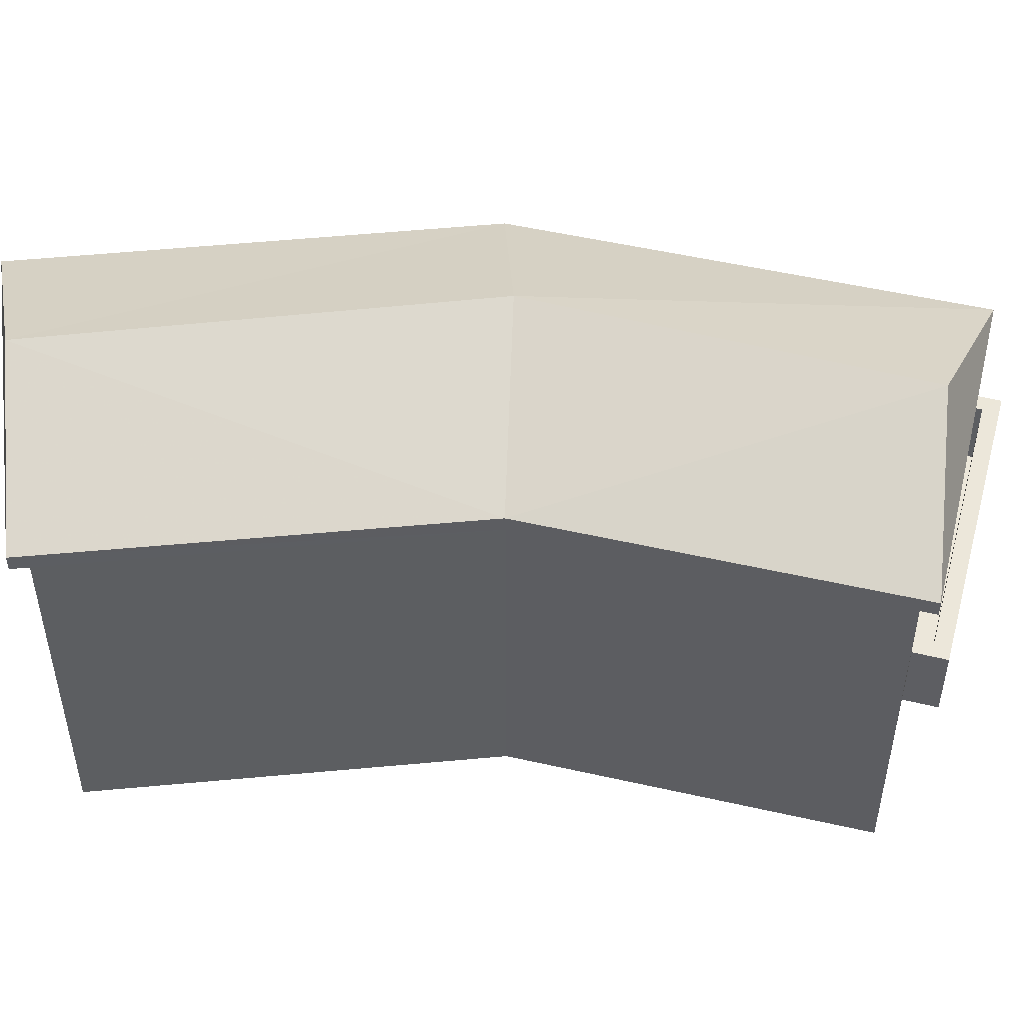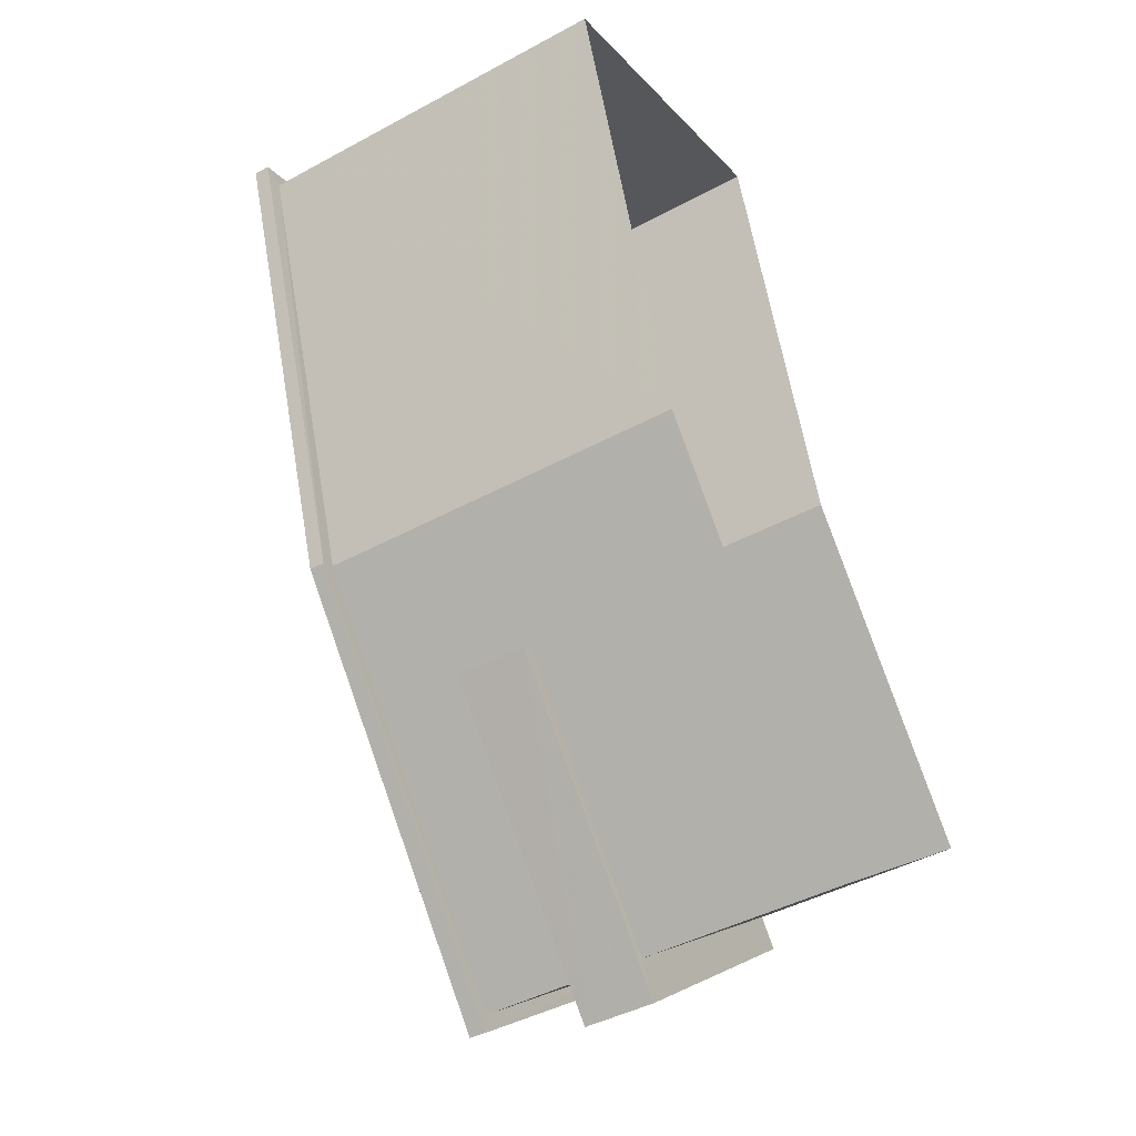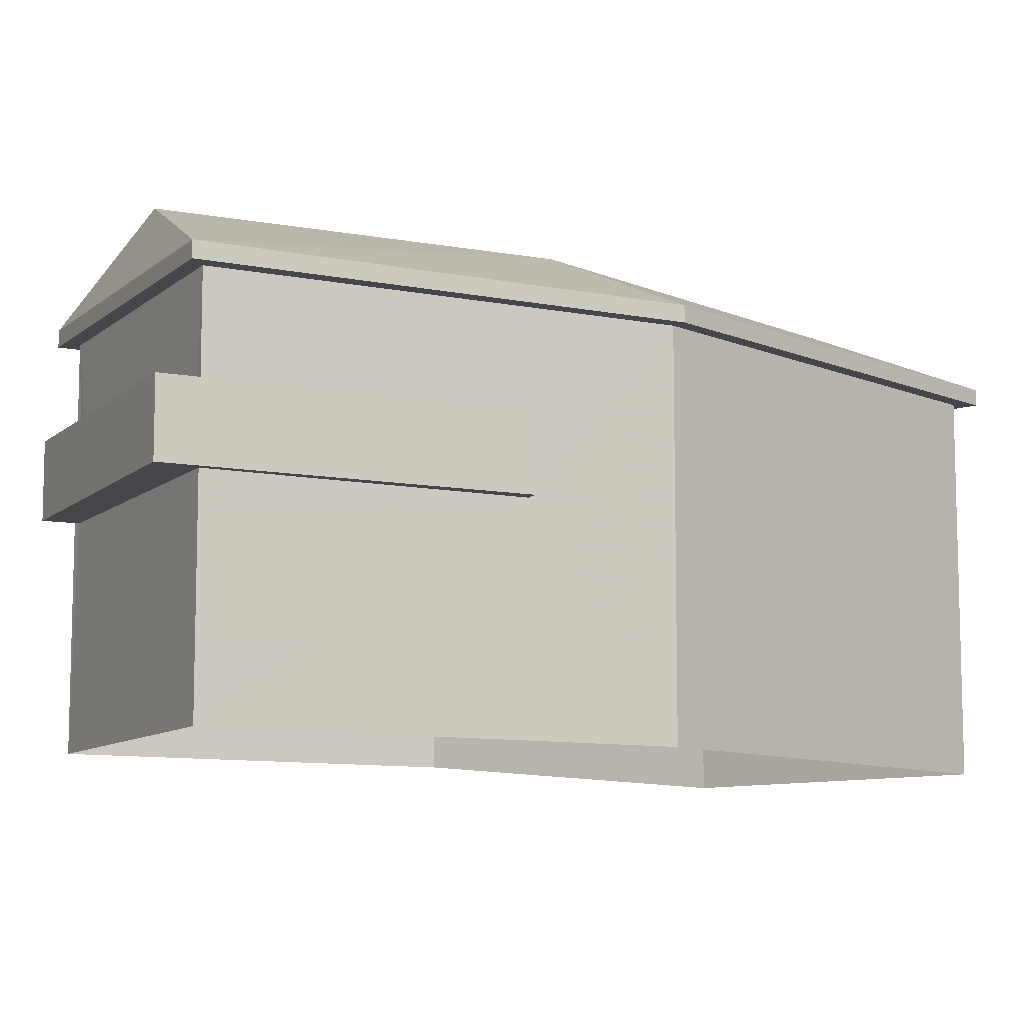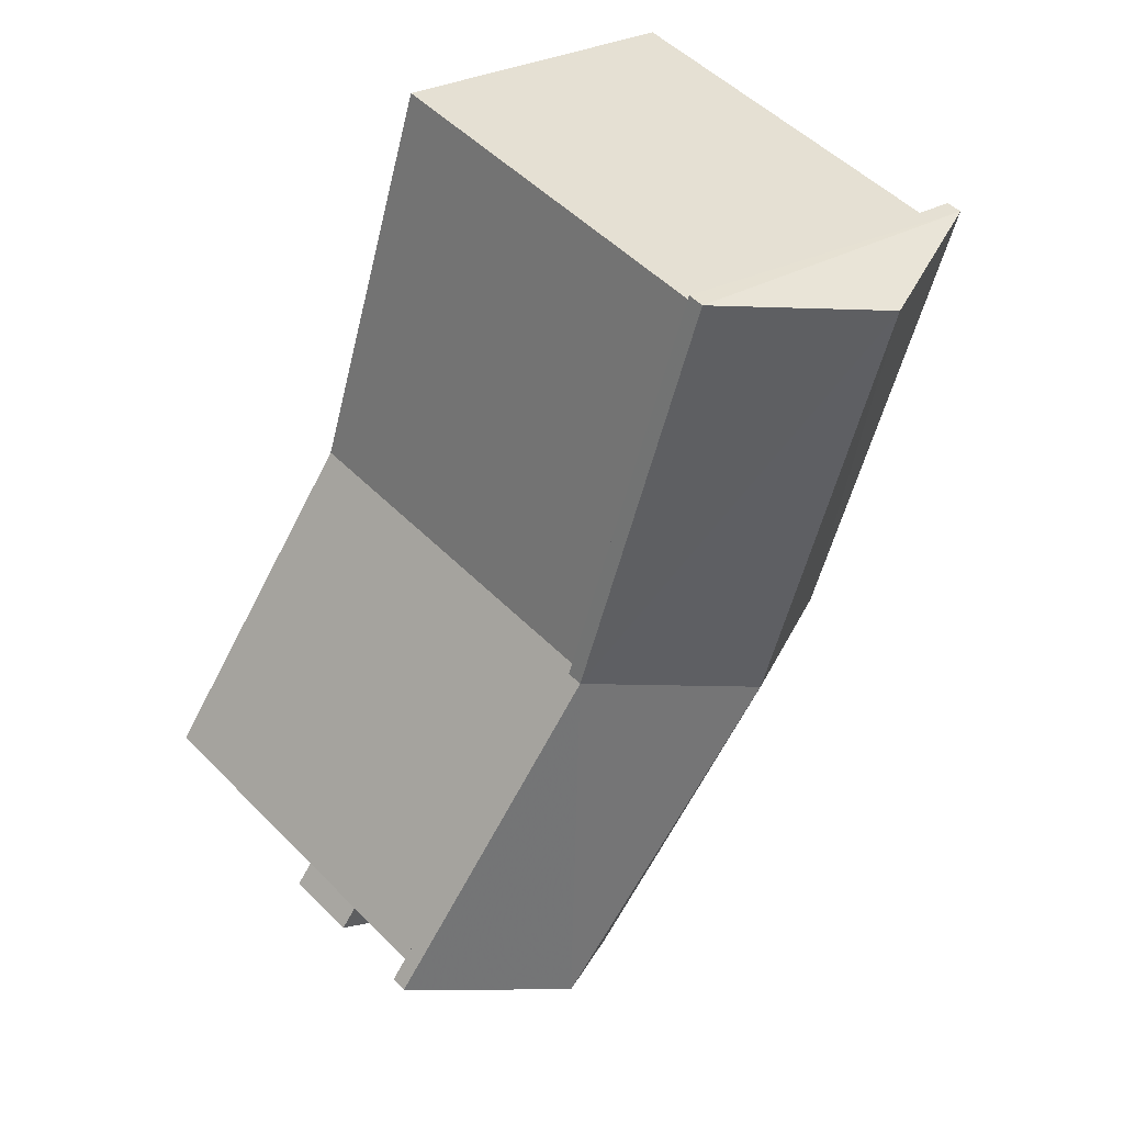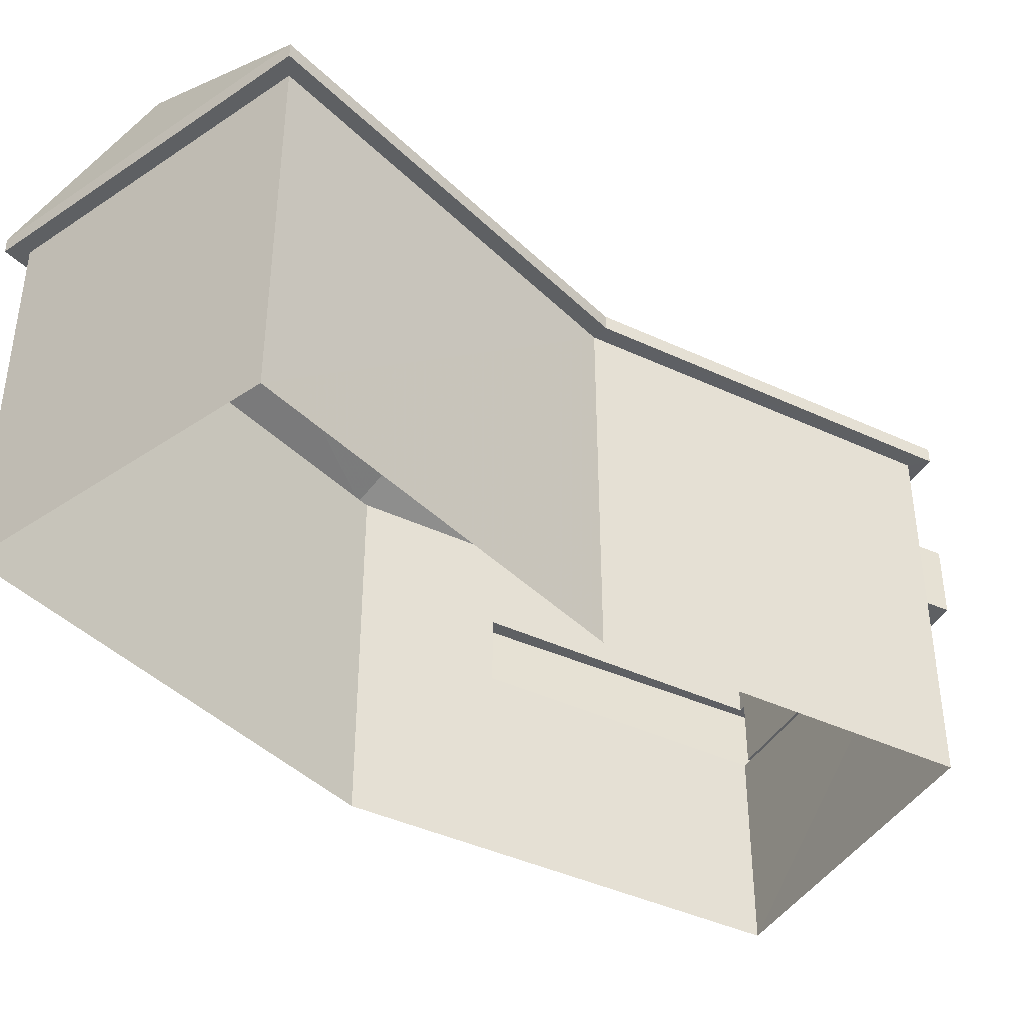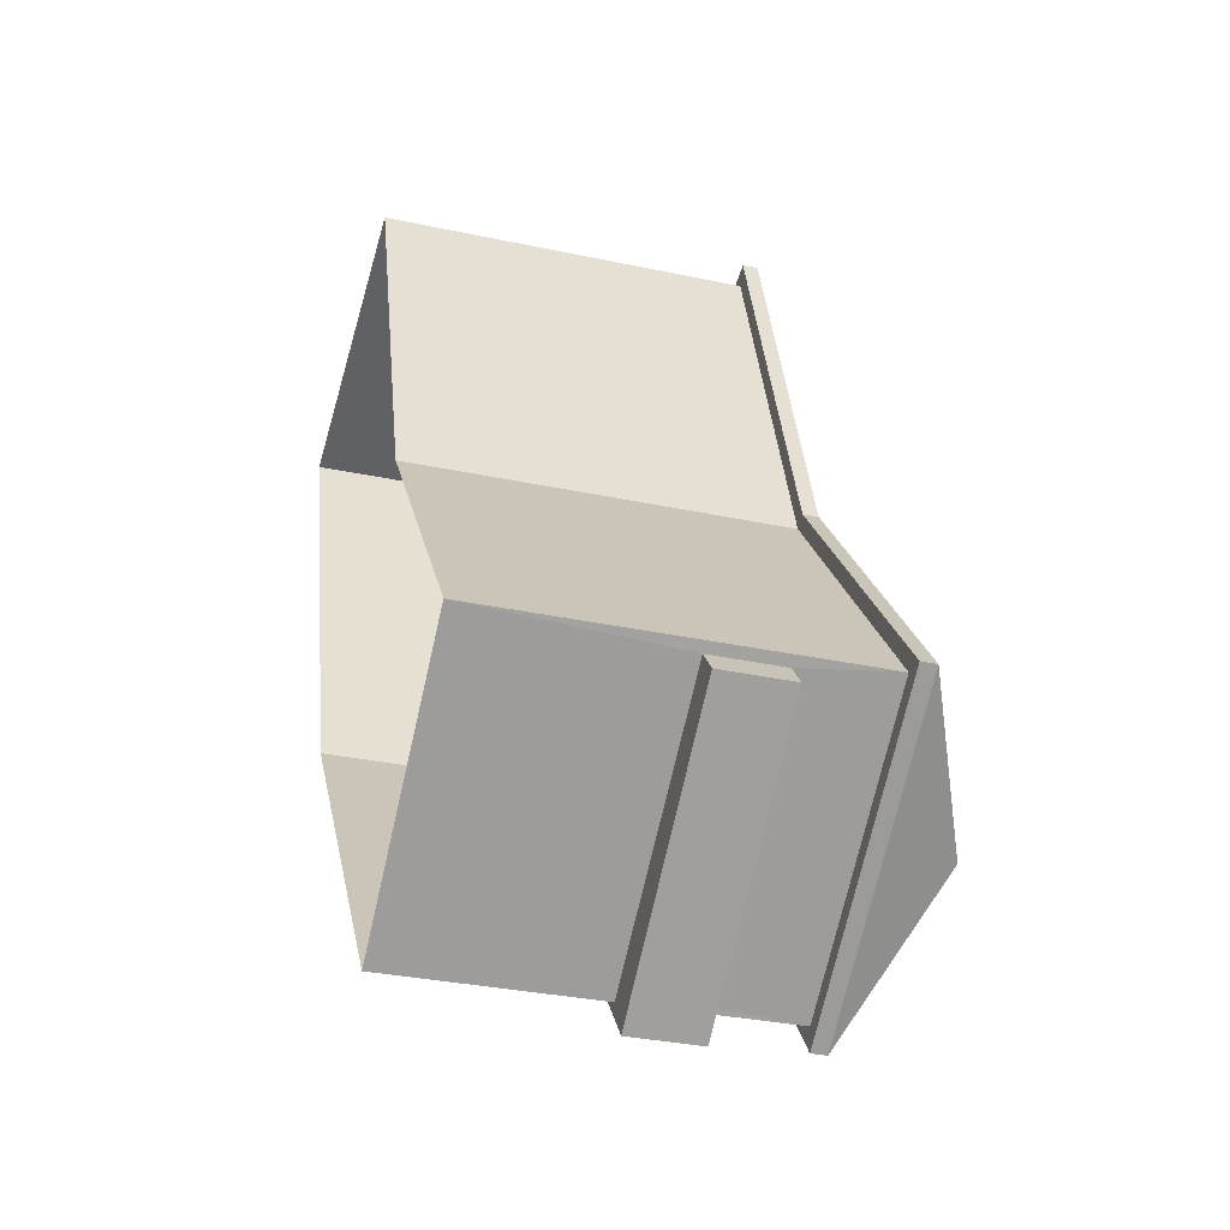
<metadata>
{"format":"obj","ext":"obj","renderer":"f3d","projection":"perspective","resolution":1024,"background":"white","views":[{"elev":51.0,"azim":-114.3,"up":"+Z"},{"elev":-43.6,"azim":122.6,"up":"+Y"},{"elev":-9.8,"azim":24.3,"up":"+Z"},{"elev":50.3,"azim":-42.2,"up":"+Y"},{"elev":-42.3,"azim":-157.5,"up":"+Z"},{"elev":-32.7,"azim":-106.5,"up":"+Y"}]}
</metadata>
<code>
v -8.959e+04 -9.968e+04 4.37
v -8.959e+04 -9.967e+04 4.369
v -8.959e+04 -9.967e+04 4.369
v -8.959e+04 -9.966e+04 4.368
v -8.96e+04 -9.967e+04 4.37
v -8.959e+04 -9.966e+04 4.368
v -8.959e+04 -9.966e+04 10.31
v -8.959e+04 -9.966e+04 10.31
v -8.959e+04 -9.967e+04 10.31
v -8.959e+04 -9.966e+04 10.31
v -8.959e+04 -9.966e+04 10.31
v -8.959e+04 -9.967e+04 10.31
v -8.959e+04 -9.967e+04 10.31
v -8.959e+04 -9.967e+04 10.31
v -8.959e+04 -9.968e+04 10.31
v -8.959e+04 -9.968e+04 10.31
v -8.96e+04 -9.967e+04 10.31
v -8.96e+04 -9.967e+04 10.31
v -8.959e+04 -9.967e+04 7.657
v -8.959e+04 -9.967e+04 7.657
v -8.959e+04 -9.968e+04 7.657
v -8.959e+04 -9.968e+04 7.658
v -8.96e+04 -9.967e+04 7.658
v -8.96e+04 -9.967e+04 7.658
v -8.96e+04 -9.968e+04 11.75
v -8.959e+04 -9.968e+04 10.56
v -8.959e+04 -9.967e+04 11.75
v -8.959e+04 -9.967e+04 10.56
v -8.959e+04 -9.966e+04 11.75
v -8.959e+04 -9.966e+04 10.56
v -8.959e+04 -9.966e+04 10.56
v -8.959e+04 -9.967e+04 10.56
v -8.96e+04 -9.967e+04 10.56
v -8.96e+04 -9.967e+04 8.808
v -8.96e+04 -9.967e+04 8.808
v -8.96e+04 -9.967e+04 8.808
v -8.959e+04 -9.967e+04 8.807
v -8.959e+04 -9.968e+04 8.807
v -8.959e+04 -9.967e+04 8.807
v -8.96e+04 -9.967e+04 8.808
v -8.959e+04 -9.968e+04 8.808
v -8.959e+04 -9.968e+04 8.807
v -8.959e+04 -9.968e+04 8.808
v -8.96e+04 -9.967e+04 7.708
v -8.96e+04 -9.967e+04 7.708
v -8.959e+04 -9.968e+04 7.708
v -8.959e+04 -9.968e+04 7.707
f 1 2 3
f 3 2 4
f 5 2 1
f 4 2 6
f 7 8 9
f 8 7 10
f 10 11 12
f 9 13 7
f 12 11 14
f 7 11 10
f 13 9 15
f 9 16 15
f 14 17 12
f 12 17 18
f 17 16 18
f 15 16 17
f 19 20 21
f 20 22 21
f 21 23 24
f 21 22 23
f 25 26 27
f 27 28 25
f 29 28 27
f 29 30 28
f 29 31 30
f 29 32 31
f 25 28 33
f 34 35 36
f 37 38 39
f 35 40 36
f 39 38 41
f 36 40 41
f 38 42 43
f 43 36 41
f 38 43 41
f 44 45 46
f 47 44 46
f 27 32 29
f 25 33 26
f 27 26 32
f 20 39 41
f 22 20 41
f 32 16 9
f 32 26 16
f 32 9 8
f 31 32 8
f 14 6 2
f 14 11 6
f 7 3 4
f 7 13 3
f 26 18 16
f 26 33 18
f 5 1 24
f 5 24 17
f 17 34 15
f 21 24 1
f 15 42 38
f 44 47 42
f 24 35 17
f 34 44 42
f 17 35 34
f 15 34 42
f 23 41 40
f 23 22 41
f 5 14 2
f 5 17 14
f 42 46 43
f 42 47 46
f 35 23 40
f 35 24 23
f 34 36 45
f 44 34 45
f 36 43 46
f 45 36 46
f 30 10 12
f 28 30 12
f 7 4 6
f 11 7 6
f 31 8 10
f 30 31 10
f 19 39 20
f 19 37 39
f 37 13 15
f 13 19 3
f 3 19 1
f 15 38 37
f 1 19 21
f 13 37 19
f 33 12 18
f 33 28 12

</code>
